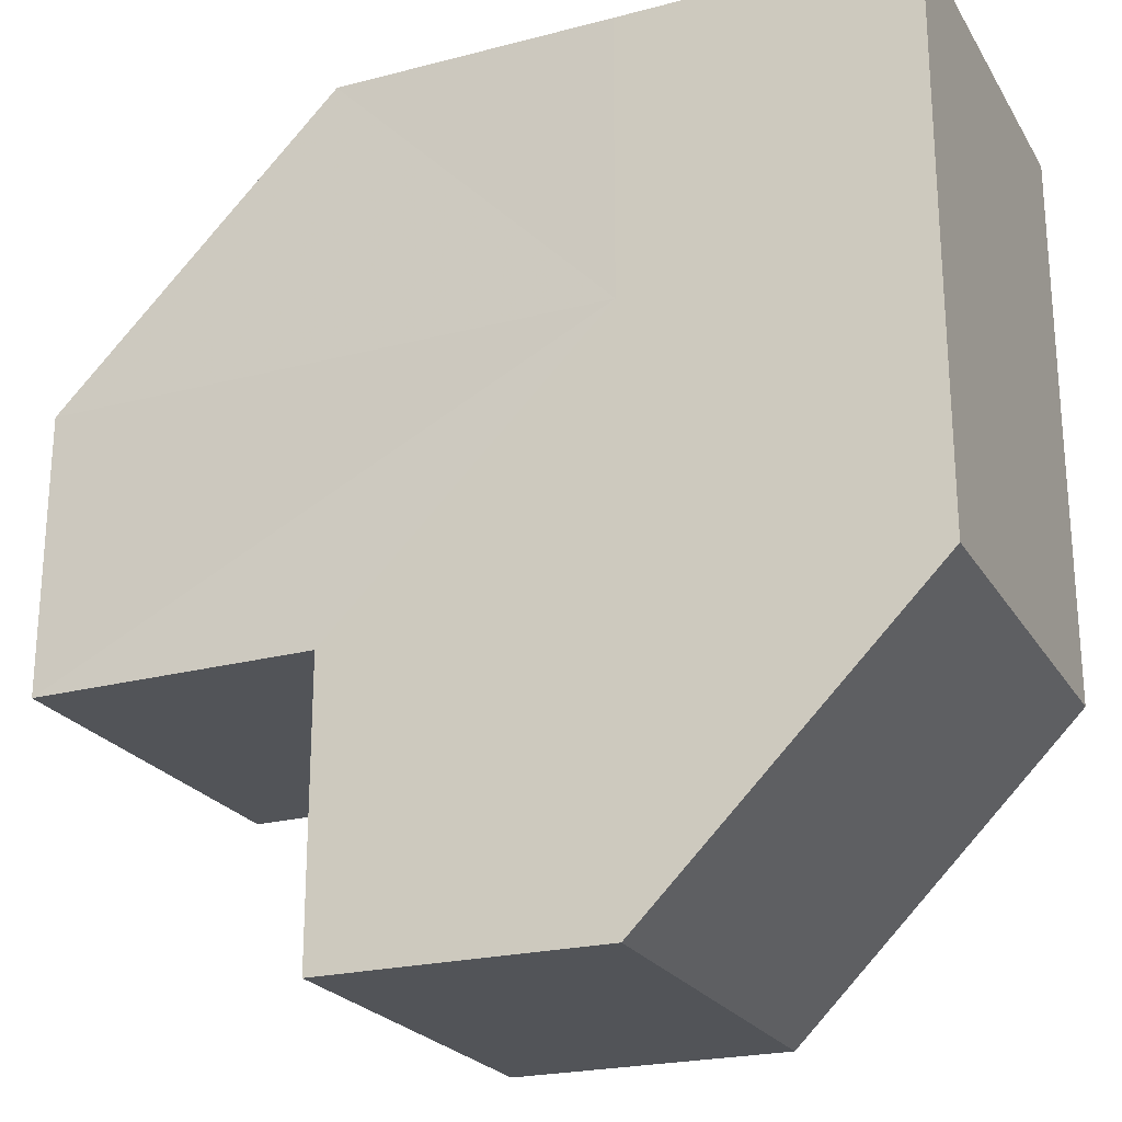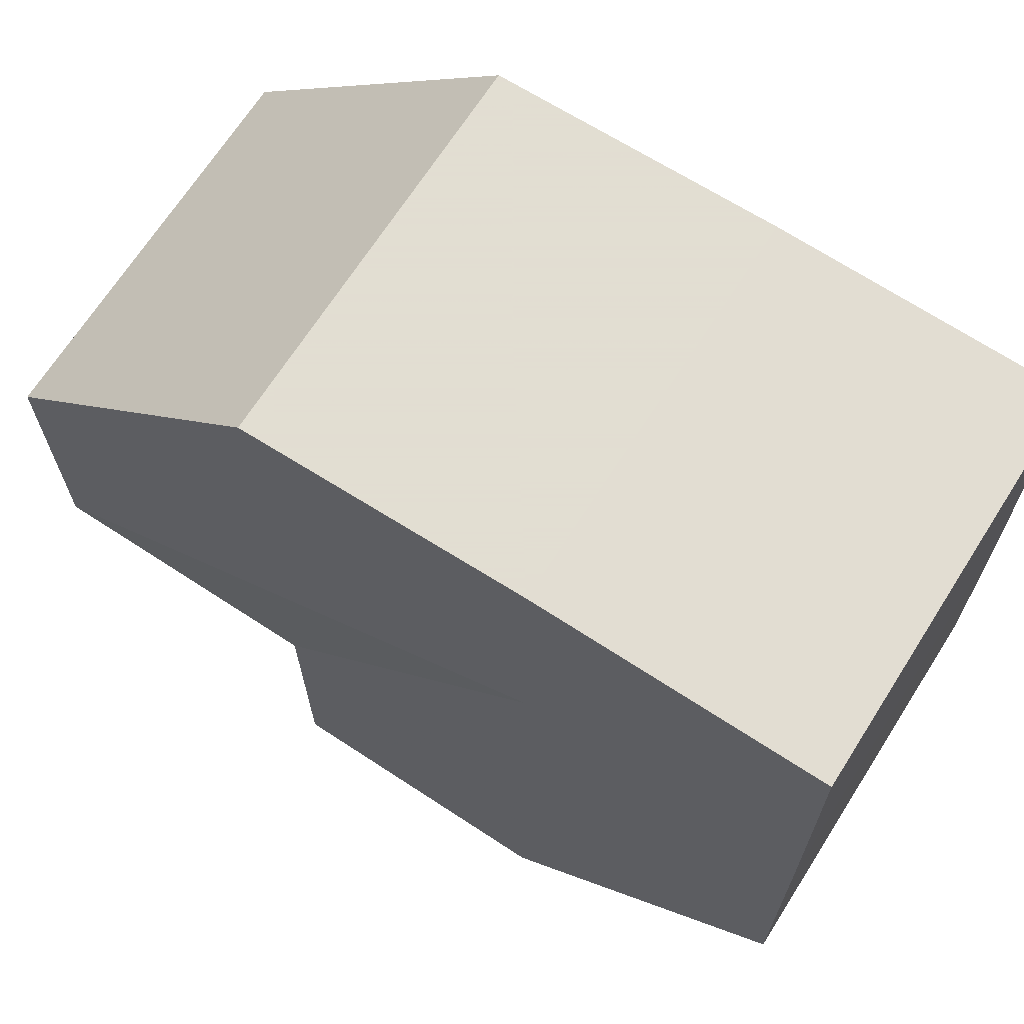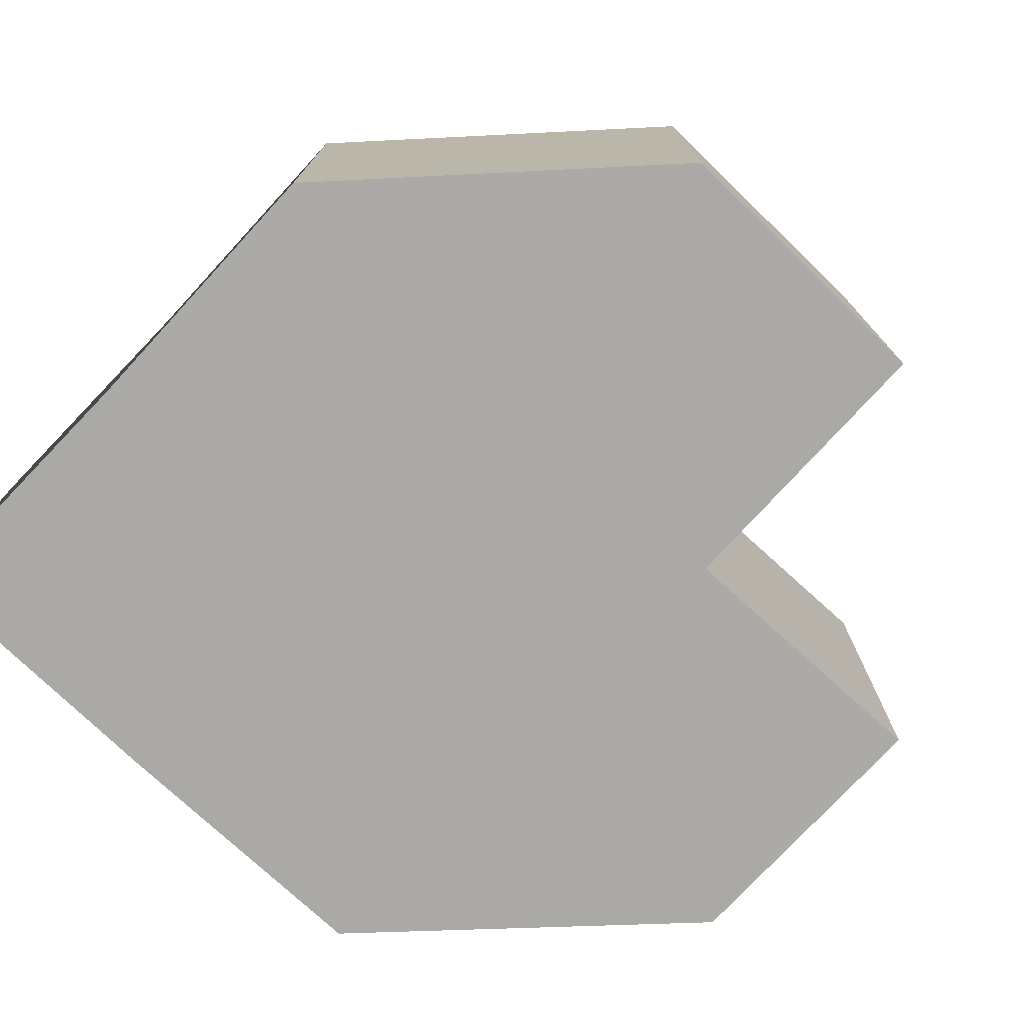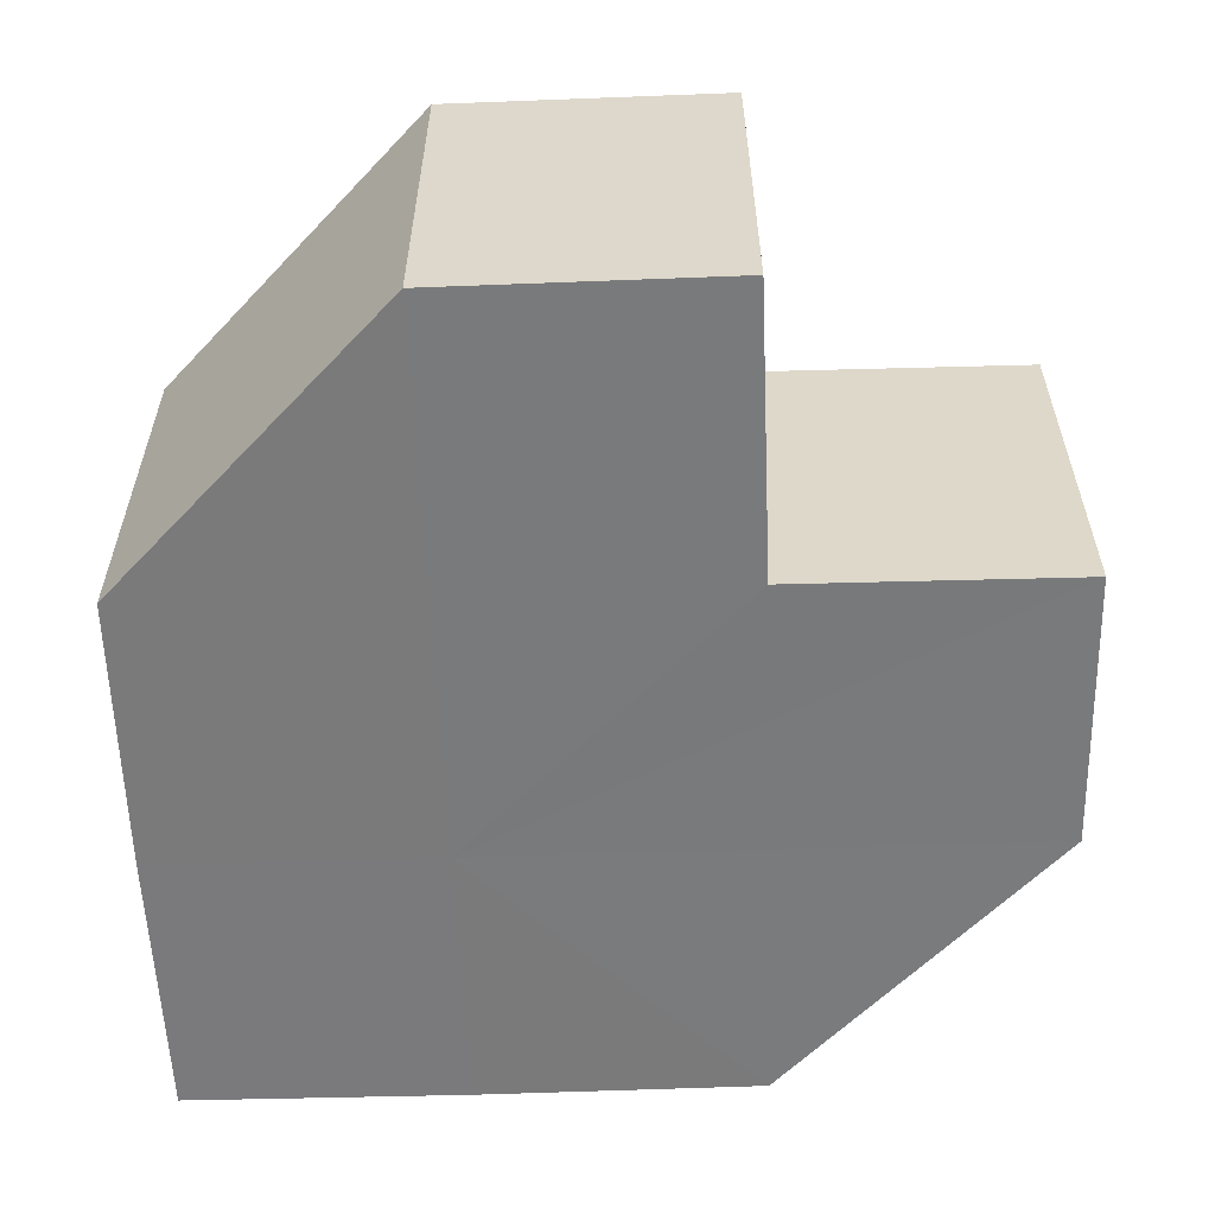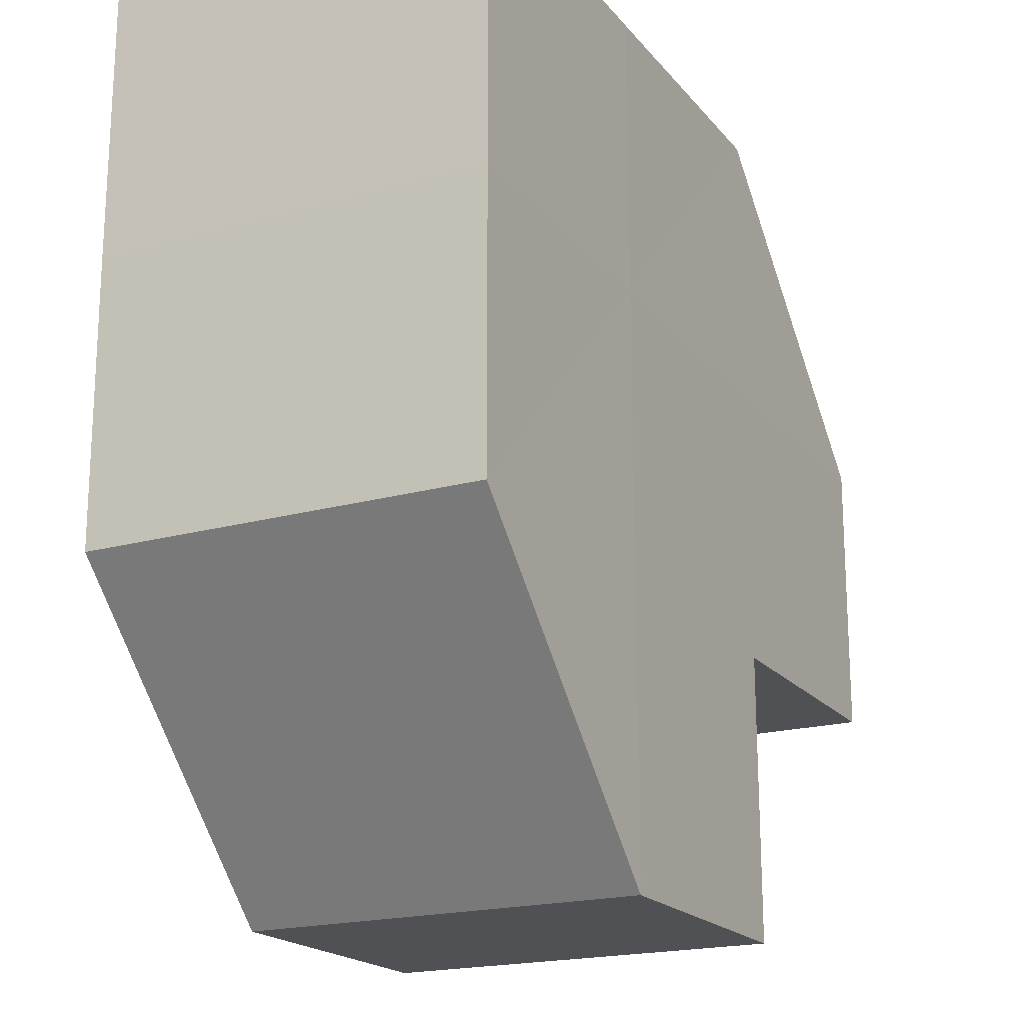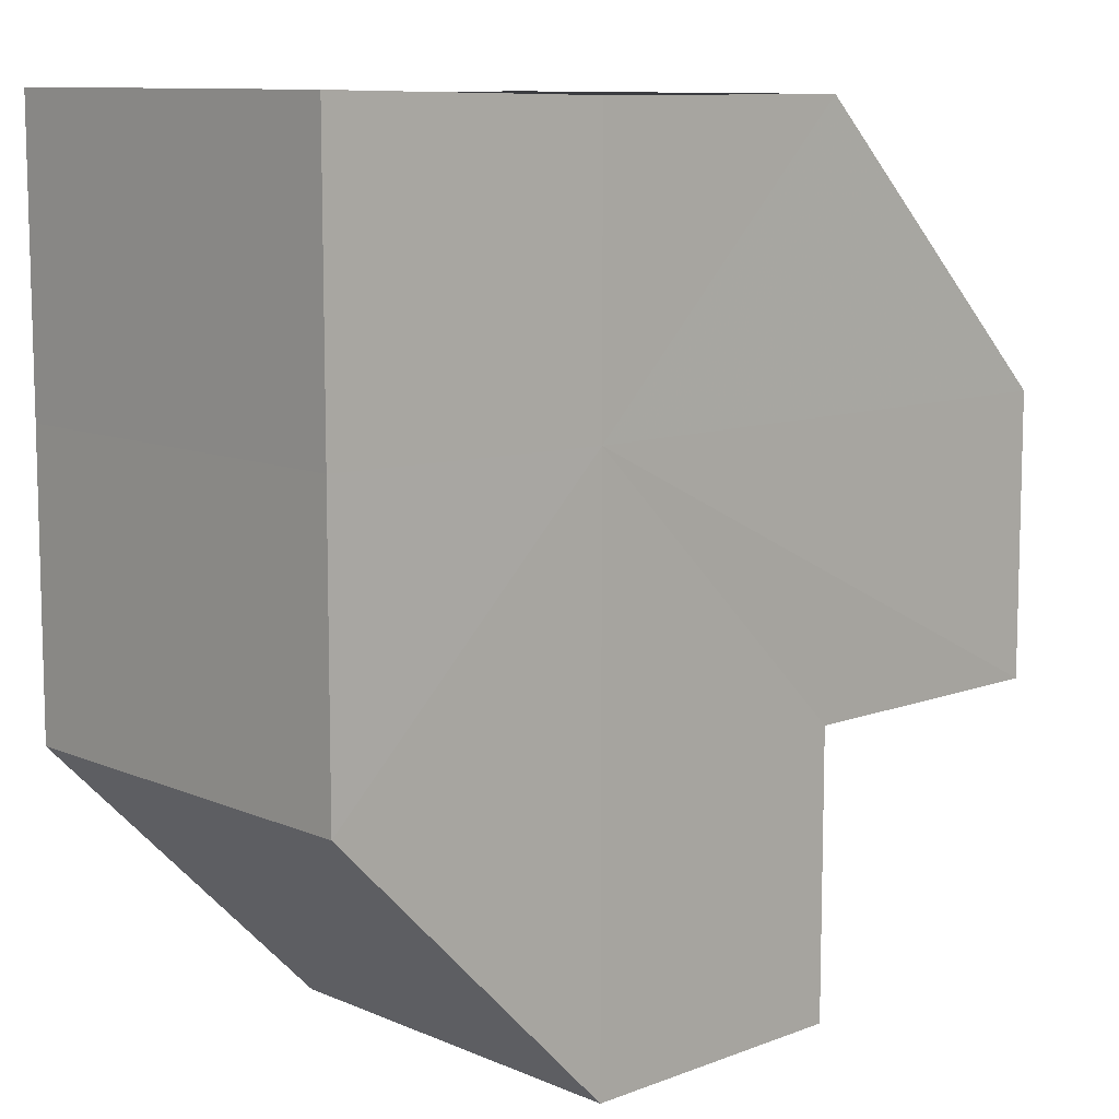
<metadata>
{"format":"obj","ext":"obj","renderer":"f3d","projection":"perspective","resolution":1024,"background":"white","views":[{"elev":-23.3,"azim":-156.2,"up":"+Y"},{"elev":68.2,"azim":-147.0,"up":"+Y"},{"elev":-75.5,"azim":-43.1,"up":"+Z"},{"elev":-58.1,"azim":2.0,"up":"+Z"},{"elev":-19.6,"azim":-62.5,"up":"+Y"},{"elev":9.7,"azim":-43.3,"up":"+Y"}]}
</metadata>
<code>
o 29735
v 2223 1880 21.87
v 2223 1880 21.87
v 2223 1880 21.88
v 2223 1880 21.87
v 2223 1880 21.88
v 2223 1880 21.87
v 2223 1880 21.87
v 2223 1880 21.87
v 2223 1880 21.87
v 2223 1880 21.87
v 2223 1880 21.88
v 2223 1880 21.88
v 2223 1880 21.87
v 2223 1880 21.87
v 2223 1880 21.87
v 2223 1880 21.88
v 2223 1880 21.88
v 2223 1880 21.87
v 2223 1880 21.88
v 2223 1880 21.87
v 2223 1880 21.87
v 2223 1880 21.87
v 2223 1880 21.87
v 2223 1880 21.88
v 2223 1880 21.87
v 2223 1880 21.88
v 2223 1880 21.88
v 2223 1880 21.88
v 2223 1880 21.87
v 2223 1880 21.88
v 2223 1880 21.87
v 2223 1880 21.87
v 2223 1880 21.87
v 2223 1880 21.88
v 2223 1880 21.87
v 2223 1880 21.87
v 2223 1880 21.88
v 2223 1880 21.88
v 2223 1880 21.87
v 2223 1880 21.87
v 2223 1880 21.88
v 2223 1880 21.87
v 2223 1880 21.88
v 2223 1880 21.87
v 2223 1880 21.87
v 2223 1880 21.87
v 2223 1880 21.88
v 2223 1880 21.87
v 2223 1880 21.88
v 2223 1880 21.87
v 2223 1880 21.88
v 2223 1880 21.88
v 2223 1880 21.88
v 2223 1880 21.88
v 2223 1880 21.88
v 2223 1880 21.88
v 2223 1880 21.88
v 2223 1880 21.88
v 2223 1880 21.88
v 2223 1880 21.88
v 2223 1880 21.88
v 2223 1880 21.88
f 1 2 3
f 3 4 5
f 6 7 4
f 6 8 7
f 6 9 8
f 6 4 10
f 11 10 12
f 13 14 11
f 6 10 15
f 16 15 17
f 6 15 18
f 19 20 16
f 6 18 21
f 6 21 22
f 6 22 23
f 6 23 9
f 24 25 19
f 26 23 27
f 28 29 24
f 30 31 26
f 32 33 28
f 34 35 30
f 33 36 37
f 38 39 34
f 36 40 41
f 40 42 43
f 44 45 38
f 45 46 47
f 46 48 49
f 48 50 51
f 52 53 54
f 52 55 53
f 52 54 56
f 52 57 55
f 52 56 58
f 52 59 57
f 52 58 60
f 52 61 59
f 52 60 62
f 52 62 61

</code>
